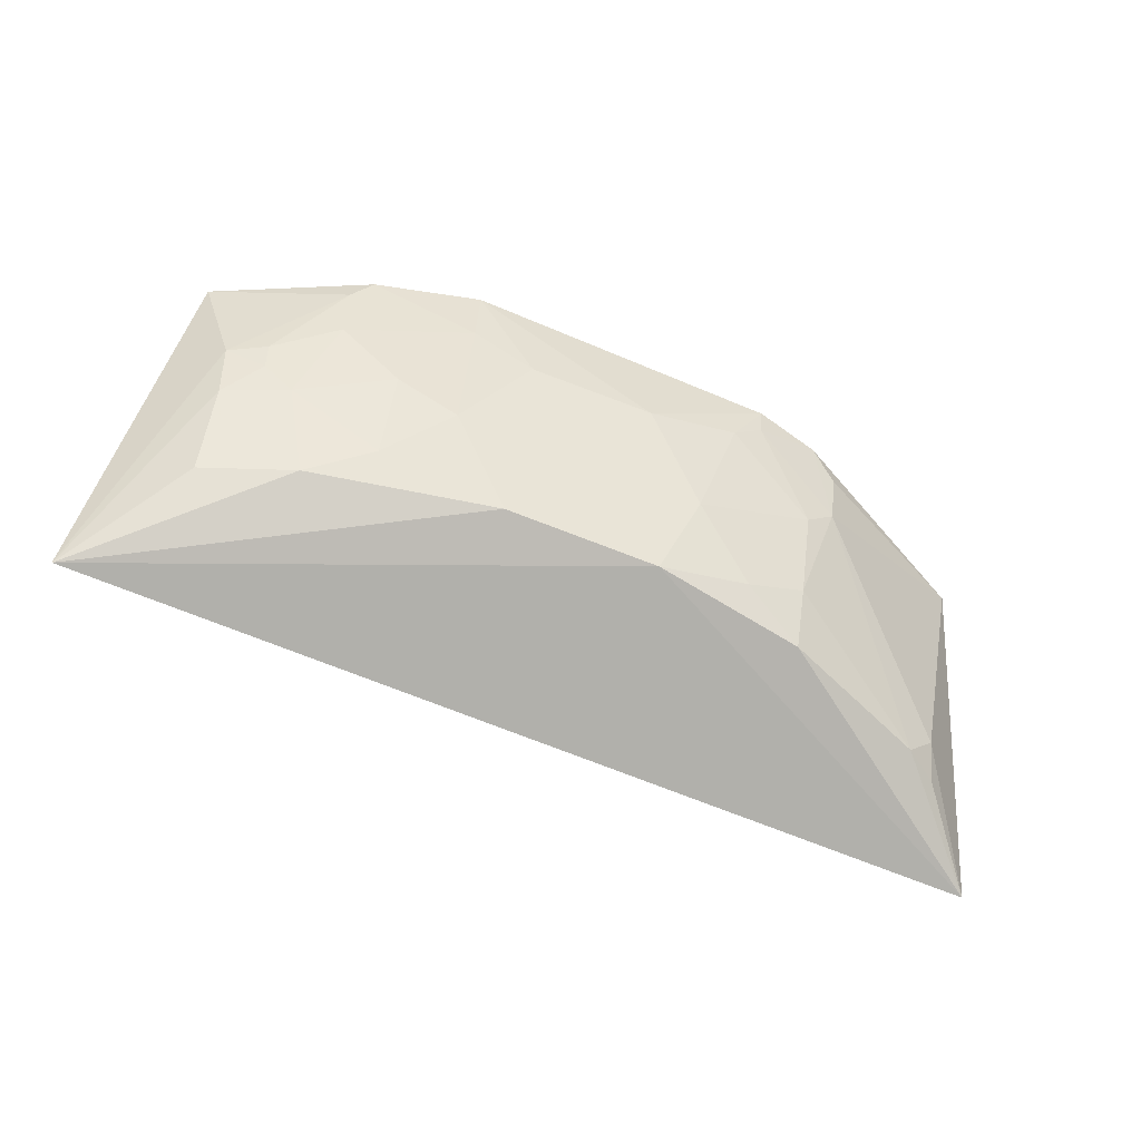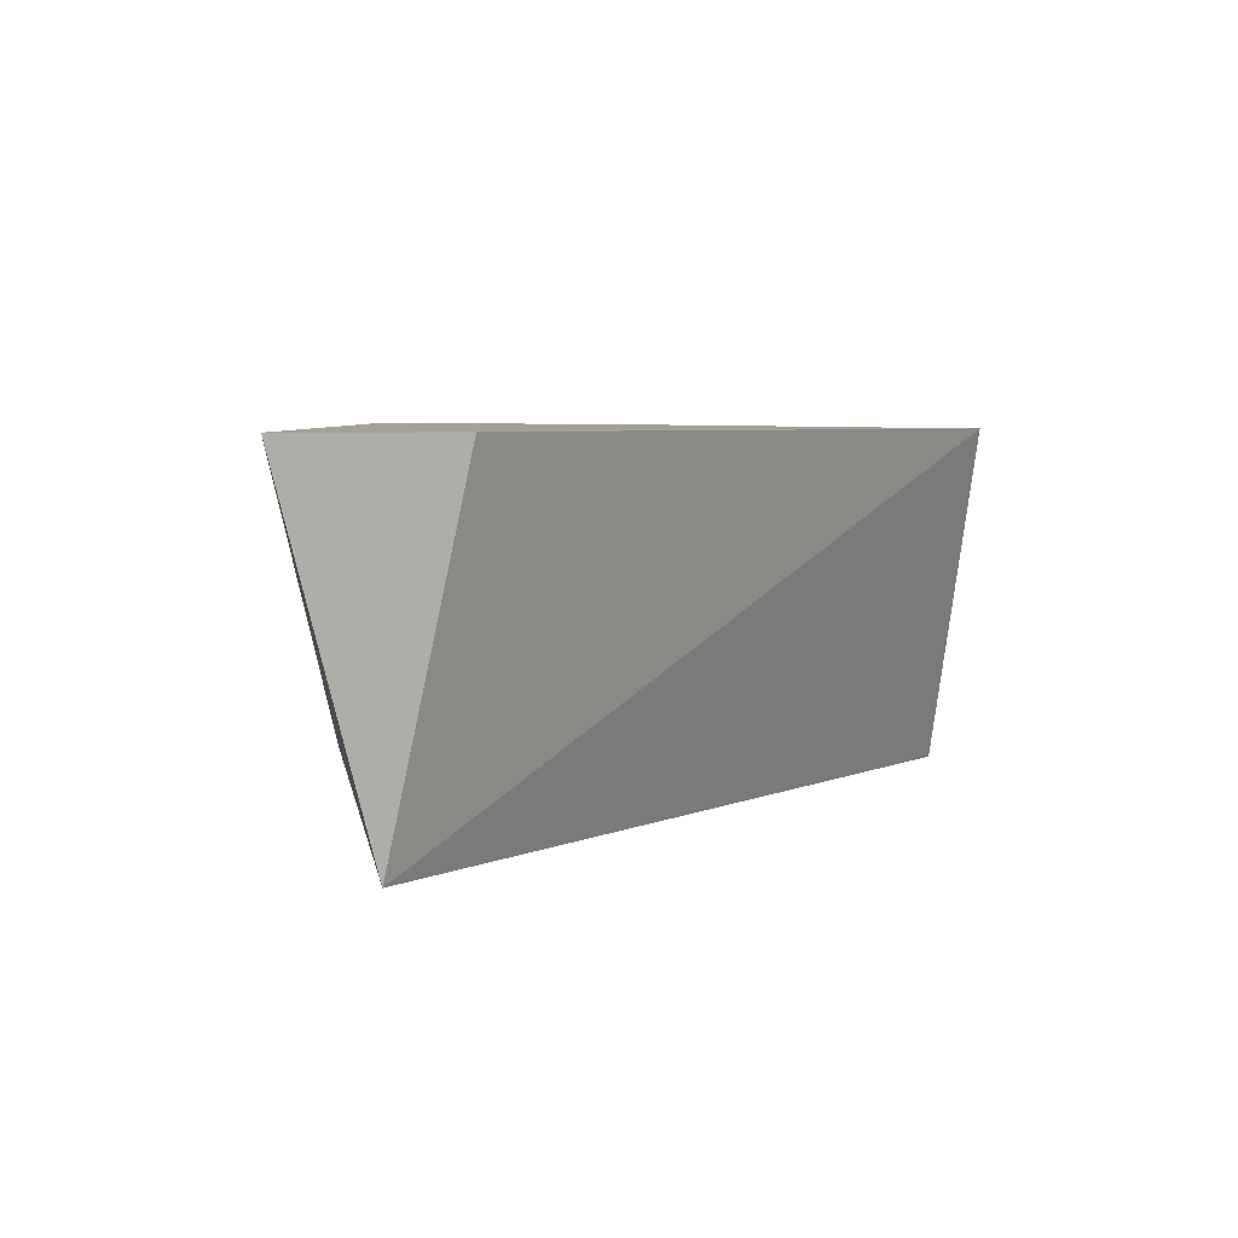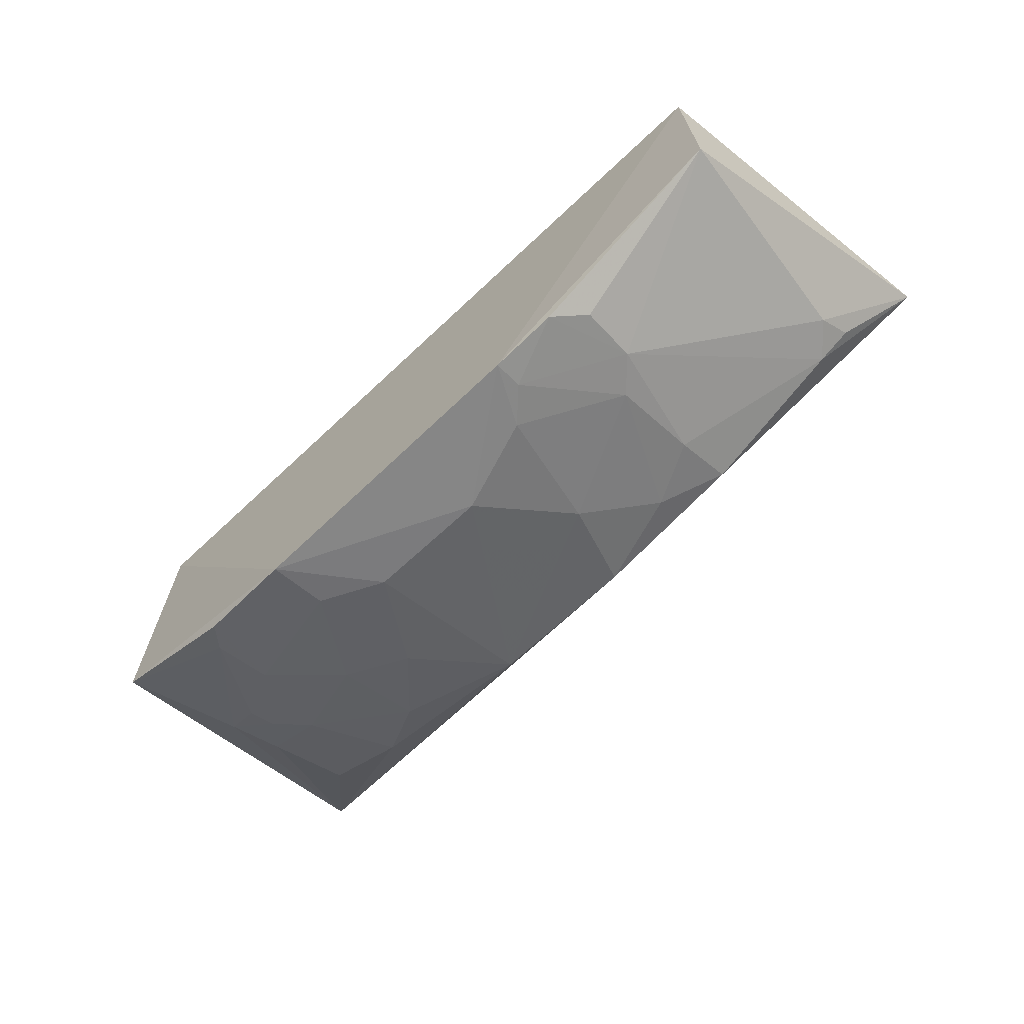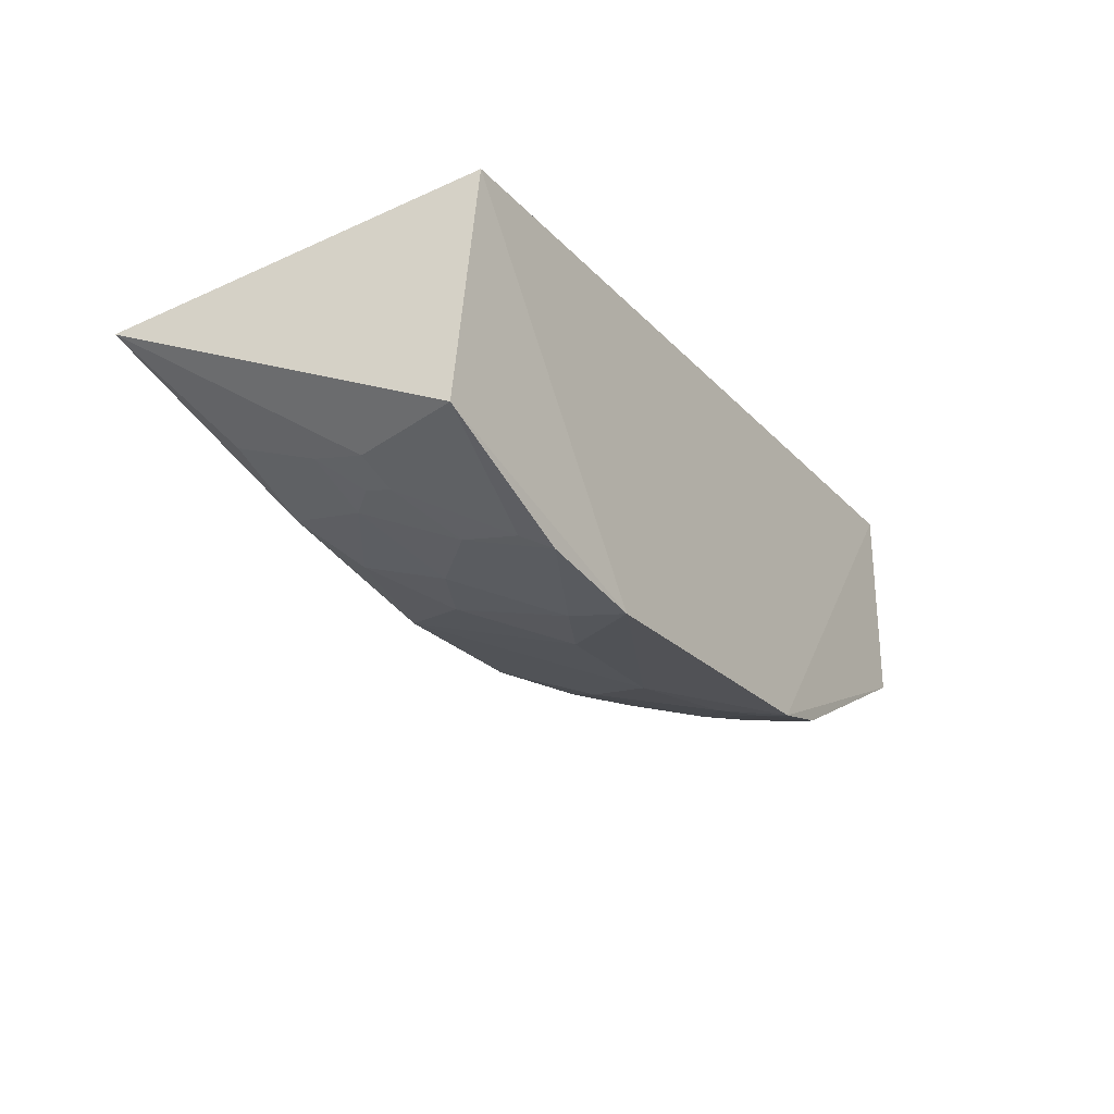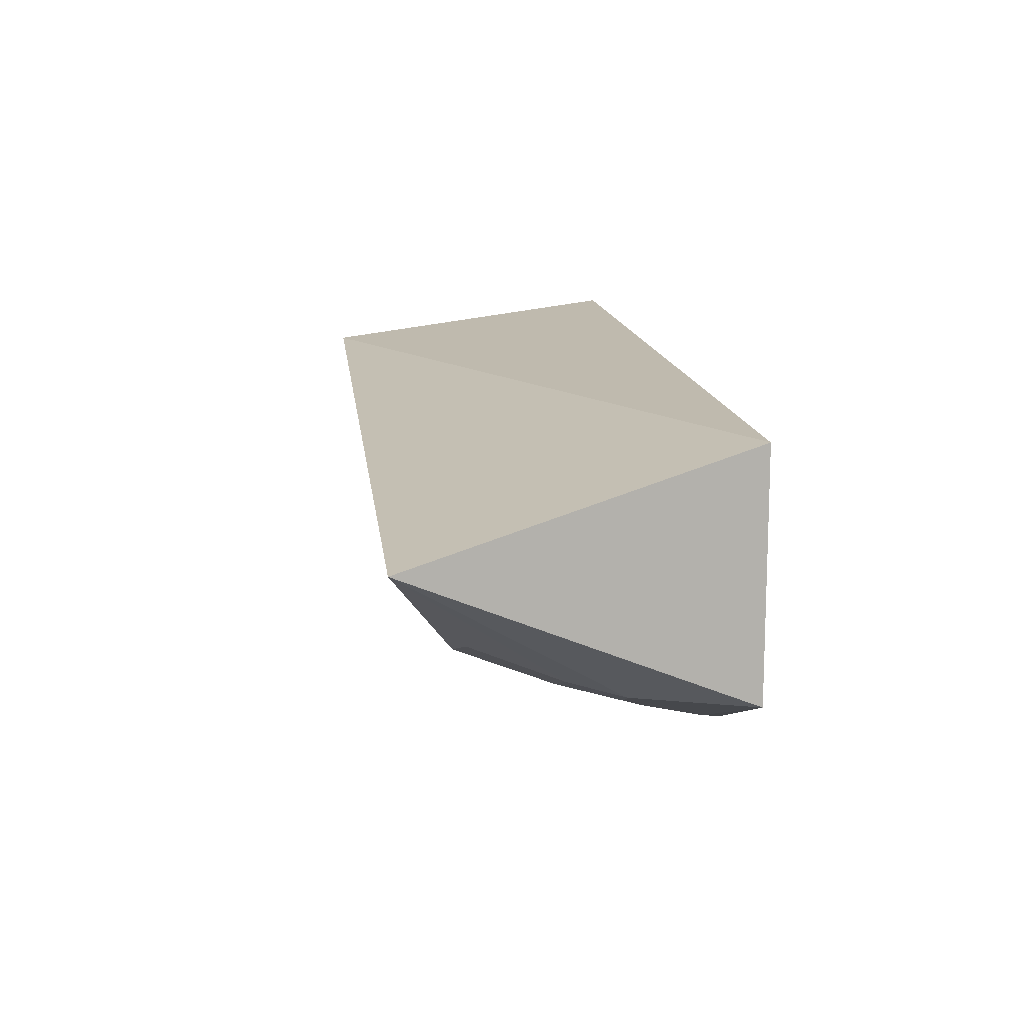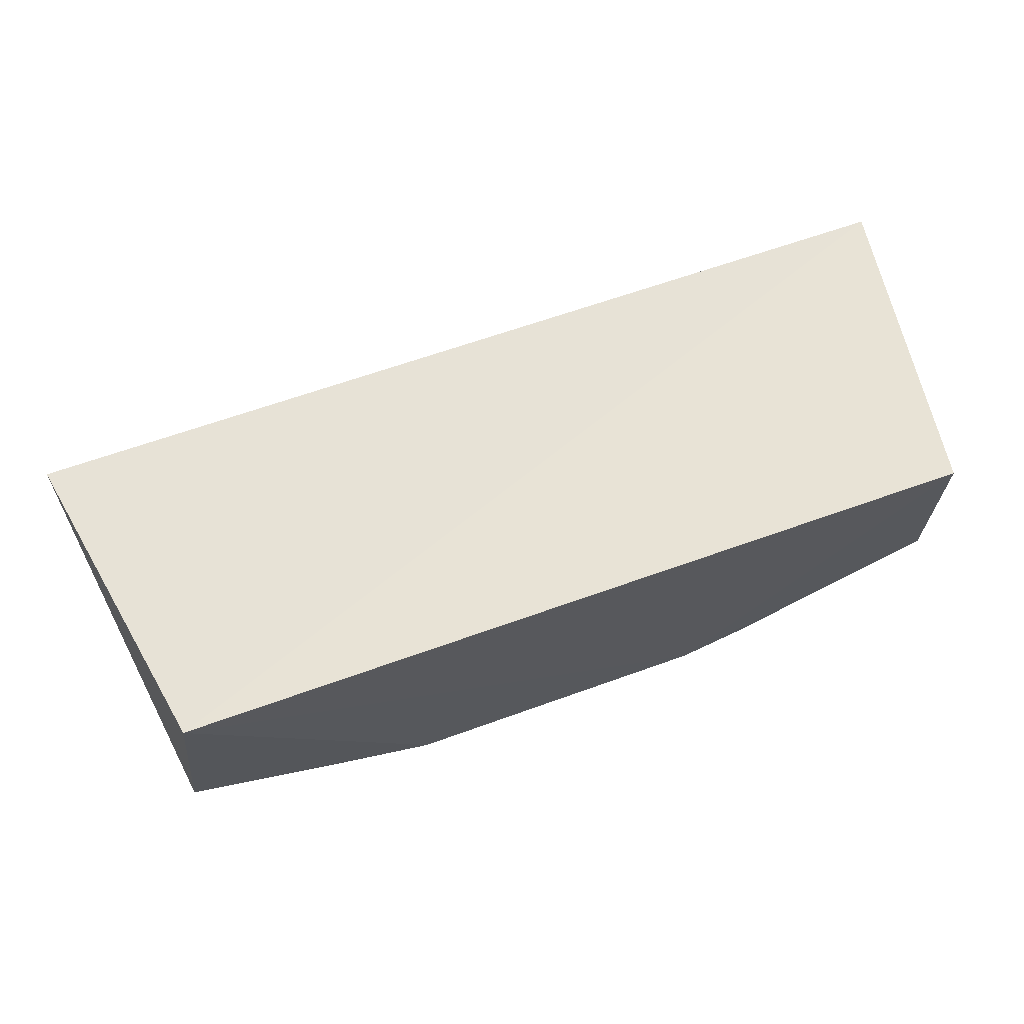
<metadata>
{"format":"obj","ext":"obj","renderer":"f3d","projection":"perspective","resolution":1024,"background":"white","views":[{"elev":-62.0,"azim":-22.2,"up":"+Z"},{"elev":5.1,"azim":124.8,"up":"+Z"},{"elev":-65.1,"azim":43.7,"up":"+Y"},{"elev":-25.4,"azim":-57.9,"up":"+Y"},{"elev":15.6,"azim":-98.8,"up":"+Y"},{"elev":68.5,"azim":-19.5,"up":"+Y"}]}
</metadata>
<code>
v 0.08433 -0.3601 -0.0959
v 0.2309 -0.2313 -0.2499
v 0.2083 -0.2083 -0.09848
v -0.1705 -0.2083 -0.09848
v -0.2021 -0.2489 -0.2611
v 0.211 -0.303 -0.09898
v 0.03964 -0.3258 -0.2265
v -0.1832 -0.3208 -0.1015
v 0.1829 -0.2821 -0.226
v -0.06297 -0.3633 -0.09633
v 0.1265 -0.3403 -0.1387
v 0.1123 -0.3122 -0.2269
v 0.1965 -0.2811 -0.2108
v 0.02573 -0.357 -0.1393
v -0.1332 -0.3243 -0.1821
v 0.1153 -0.3525 -0.0973
v 0.05487 -0.3414 -0.1828
v 0.112 -0.3252 -0.197
v 0.1992 -0.2709 -0.2276
v -0.1215 -0.3482 -0.1113
v -0.1623 -0.3123 -0.1826
v -0.1191 -0.3105 -0.2262
v 0.128 -0.3461 -0.1111
v 0.08389 -0.3575 -0.1101
v -0.0326 -0.3264 -0.2265
v 0.1123 -0.3403 -0.1534
v 0.0835 -0.3257 -0.212
v -0.09059 -0.3409 -0.1679
v -0.1121 -0.353 -0.09993
v -0.1657 -0.3198 -0.1562
v -0.1608 -0.2945 -0.2252
v 0.06935 -0.3567 -0.1243
v -0.1198 -0.3422 -0.1392
v -0.0902 -0.3248 -0.2112
v -0.03308 -0.3566 -0.1393
v -0.1472 -0.3243 -0.1675
v -0.1485 -0.328 -0.1542
v -0.06236 -0.3576 -0.1247
v -0.06167 -0.3407 -0.1825
f 1 3 4
f 3 2 4
f 5 4 2
f 6 2 3
f 6 3 1
f 7 5 2
f 8 4 5
f 10 1 4
f 10 4 8
f 12 7 2
f 12 2 9
f 13 2 6
f 13 11 9
f 13 6 11
f 14 1 10
f 16 6 1
f 18 12 9
f 18 9 11
f 19 13 9
f 19 9 2
f 19 2 13
f 23 16 11
f 23 11 6
f 23 6 16
f 24 16 1
f 24 11 16
f 25 17 14
f 25 7 17
f 25 22 5
f 25 5 7
f 26 18 11
f 26 11 24
f 27 17 7
f 27 7 12
f 27 12 18
f 27 26 17
f 27 18 26
f 29 10 8
f 29 8 20
f 30 8 5
f 30 5 21
f 30 20 8
f 31 21 5
f 31 5 22
f 31 22 15
f 31 15 21
f 32 24 1
f 32 1 14
f 32 14 17
f 32 26 24
f 32 17 26
f 33 15 28
f 33 29 20
f 34 28 15
f 34 15 22
f 34 22 25
f 35 25 14
f 35 14 10
f 36 30 21
f 36 21 15
f 37 33 20
f 37 20 30
f 37 30 36
f 37 36 15
f 37 15 33
f 38 33 28
f 38 10 29
f 38 29 33
f 38 35 10
f 39 34 25
f 39 28 34
f 39 25 35
f 39 38 28
f 39 35 38

</code>
